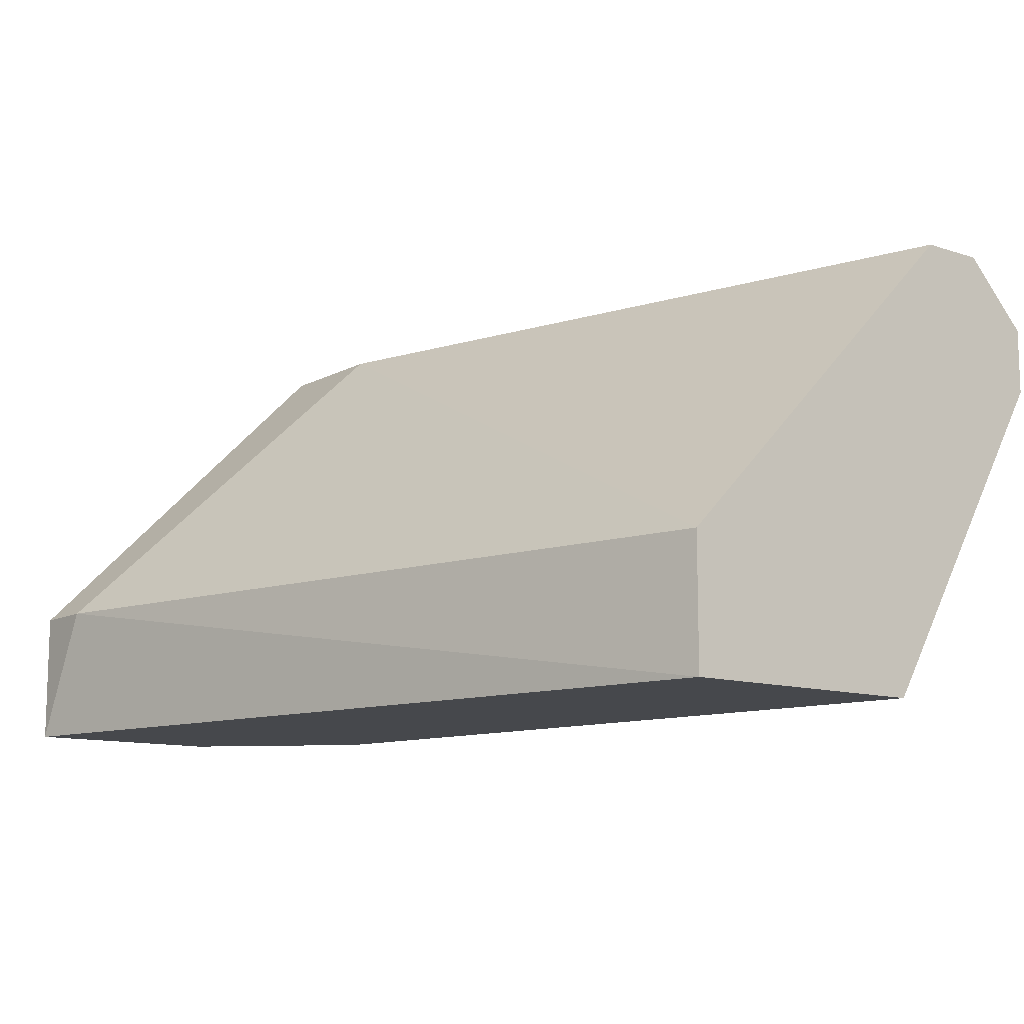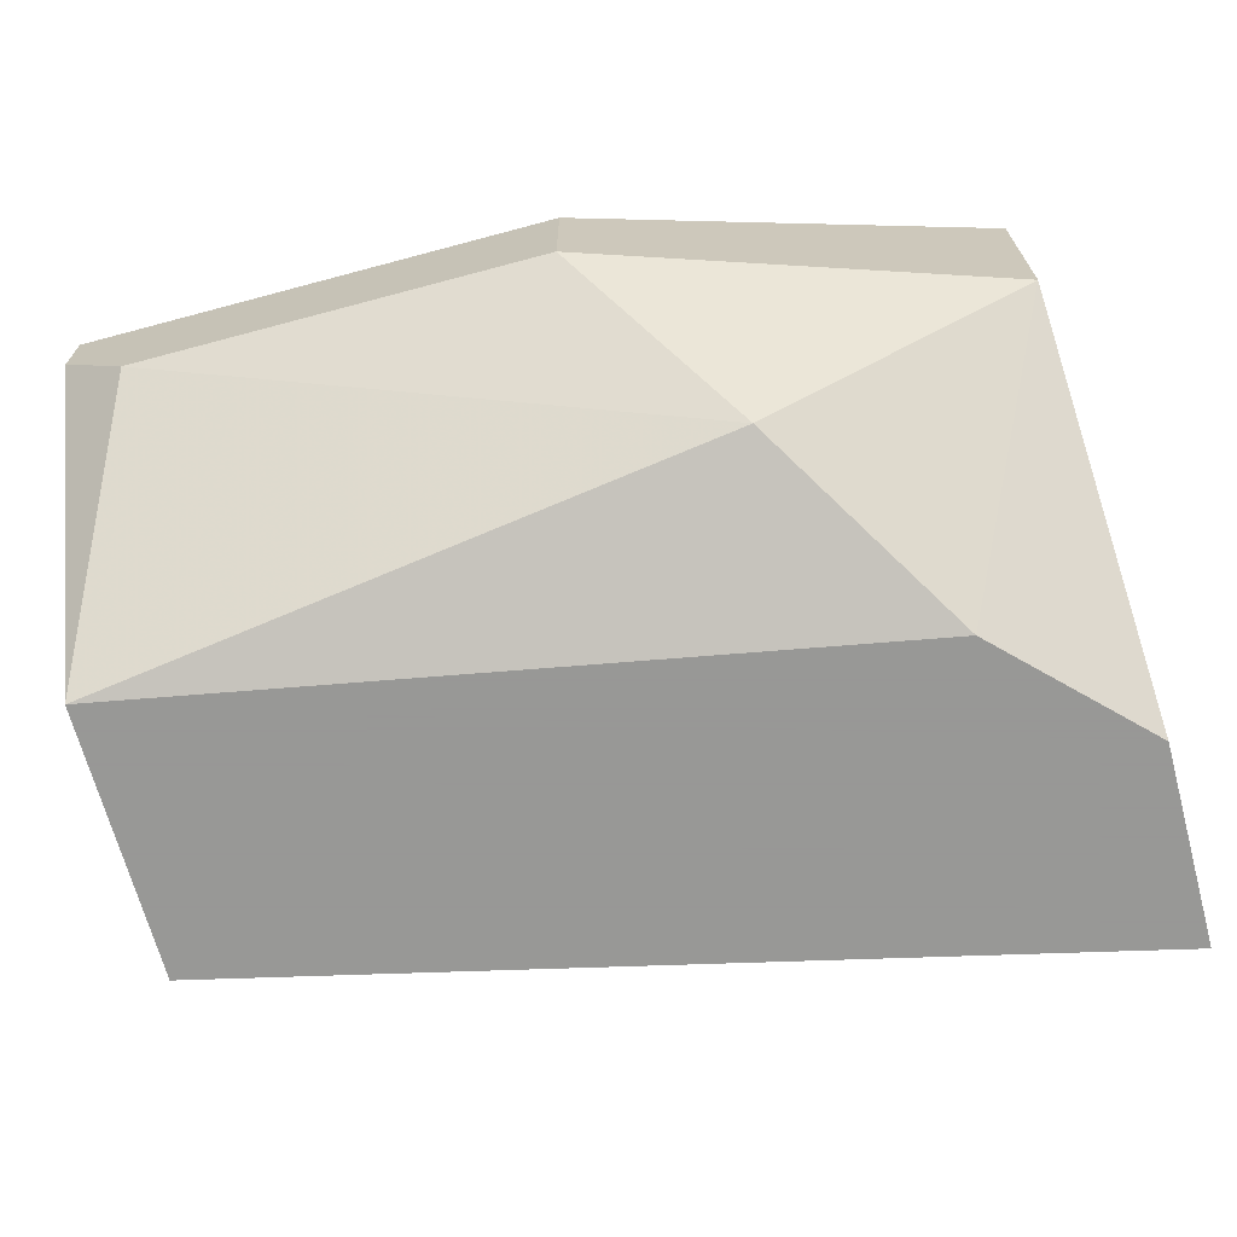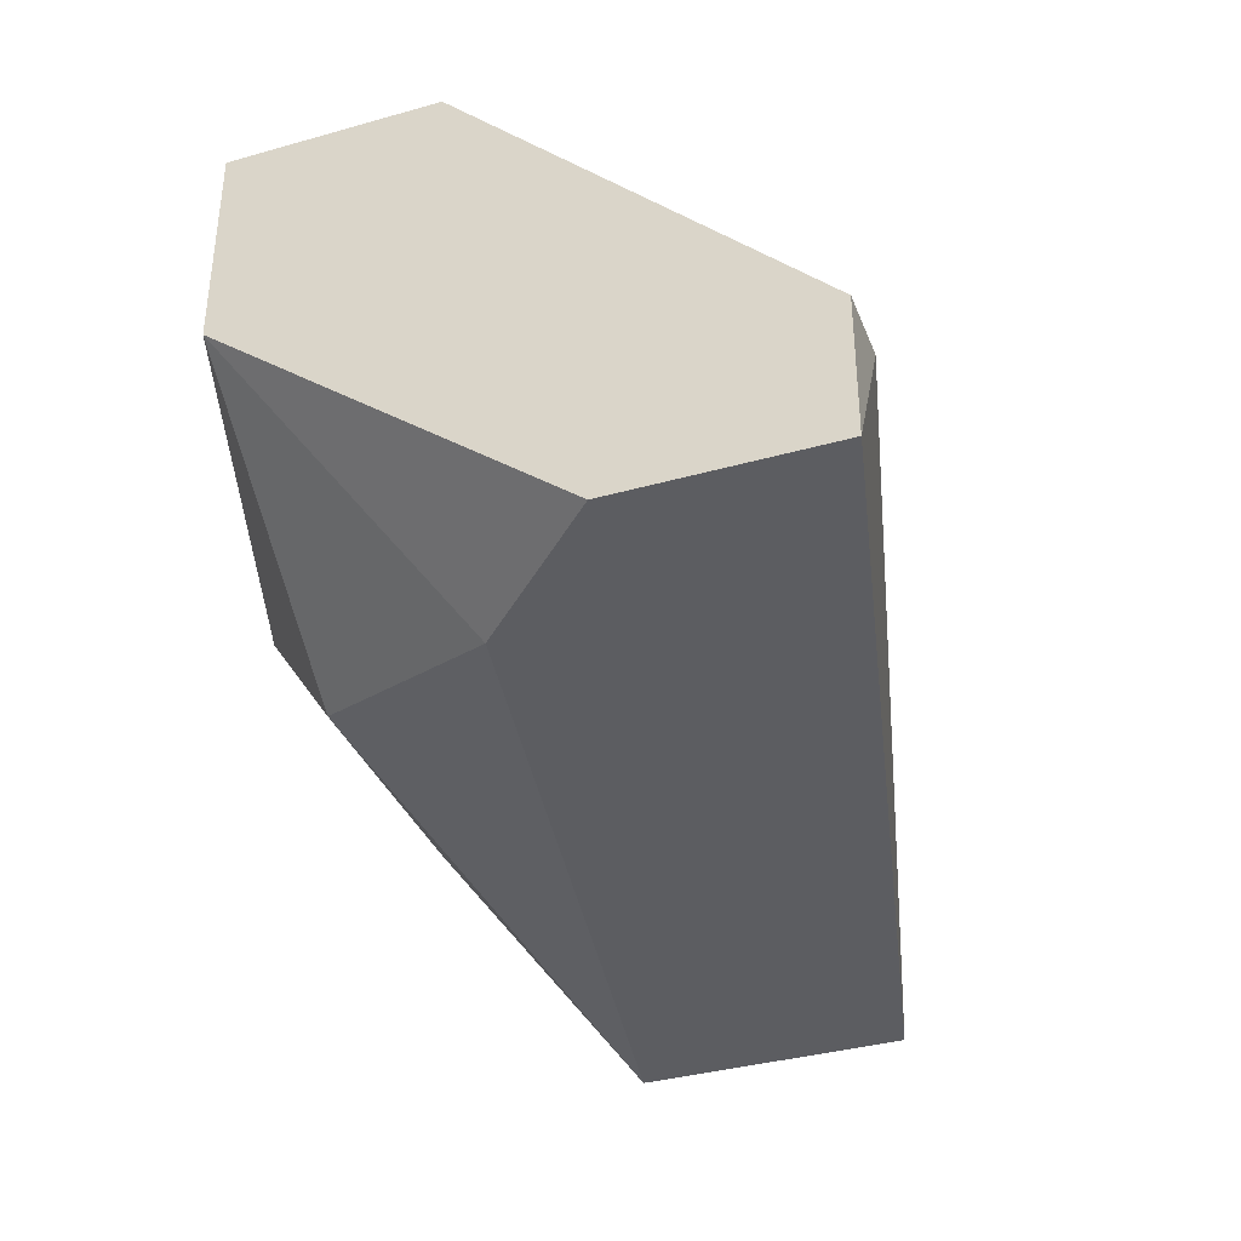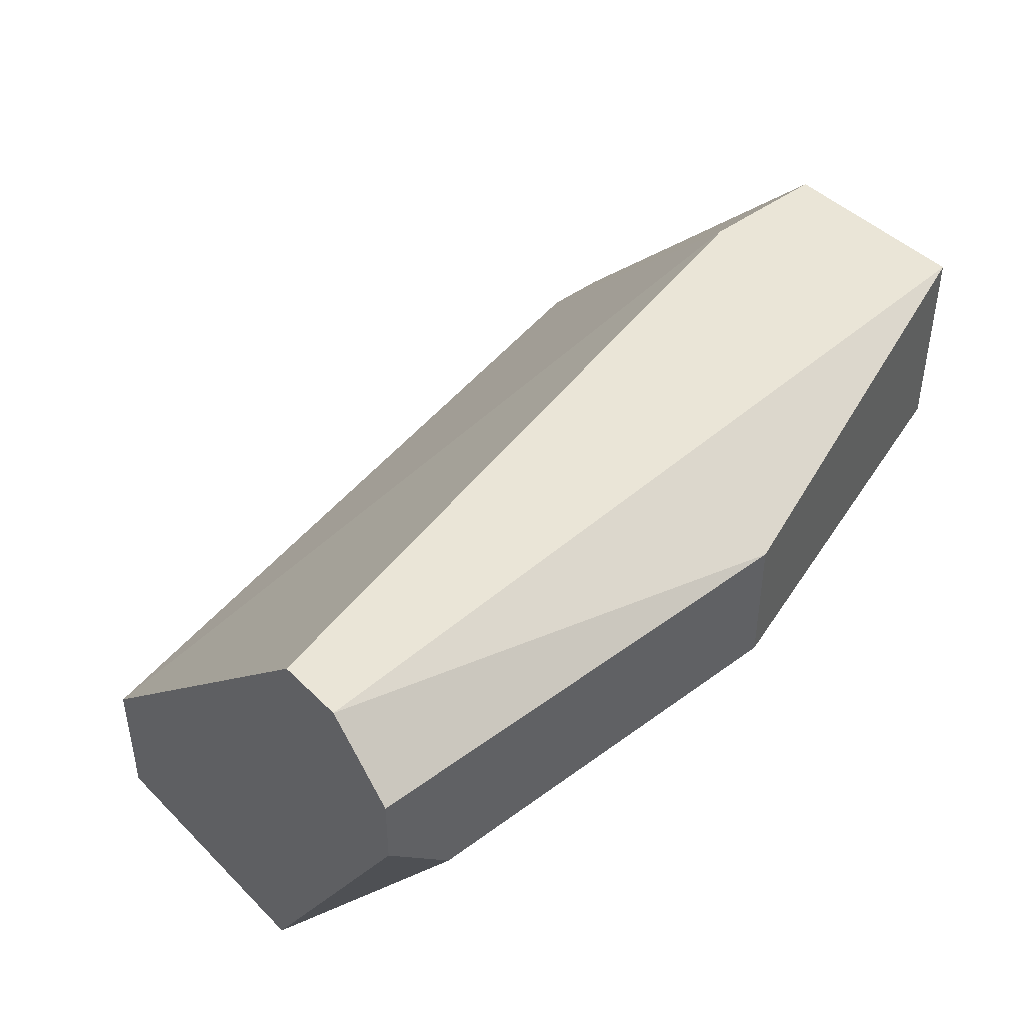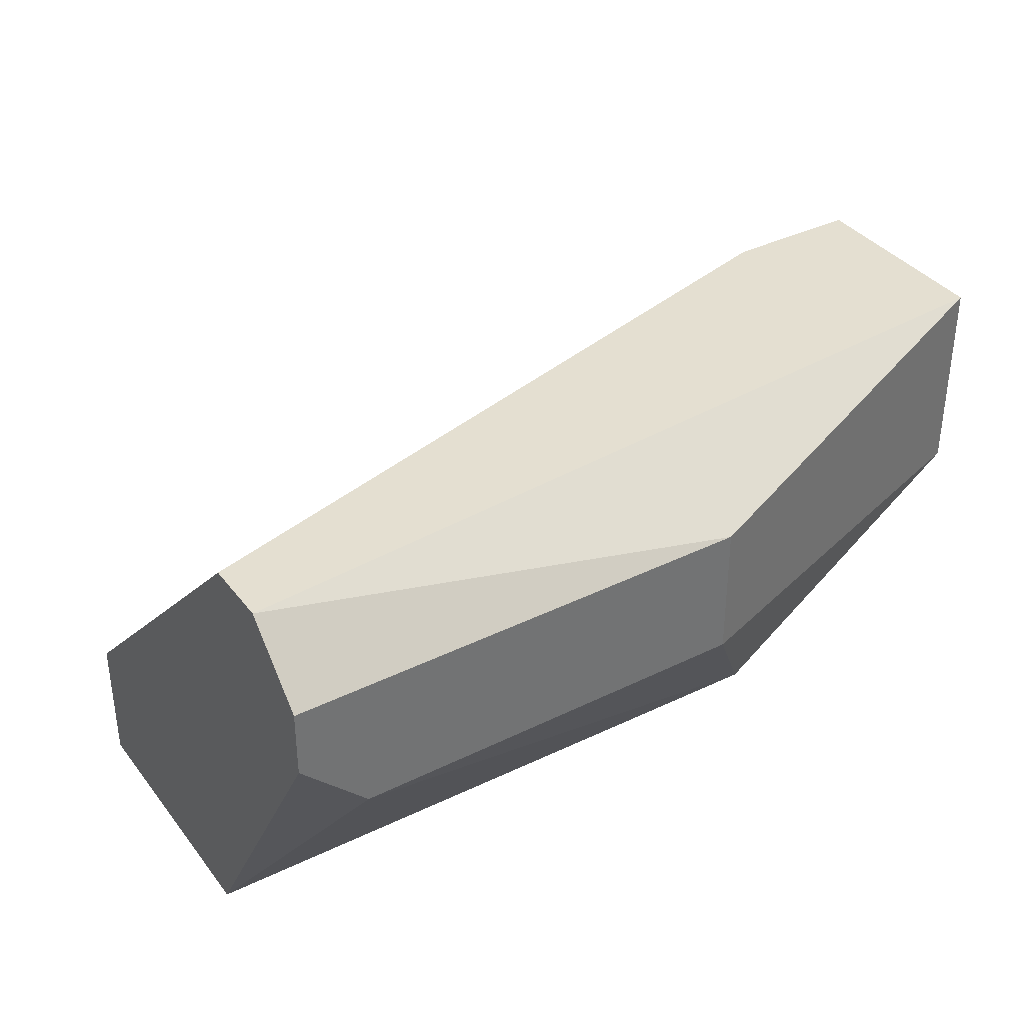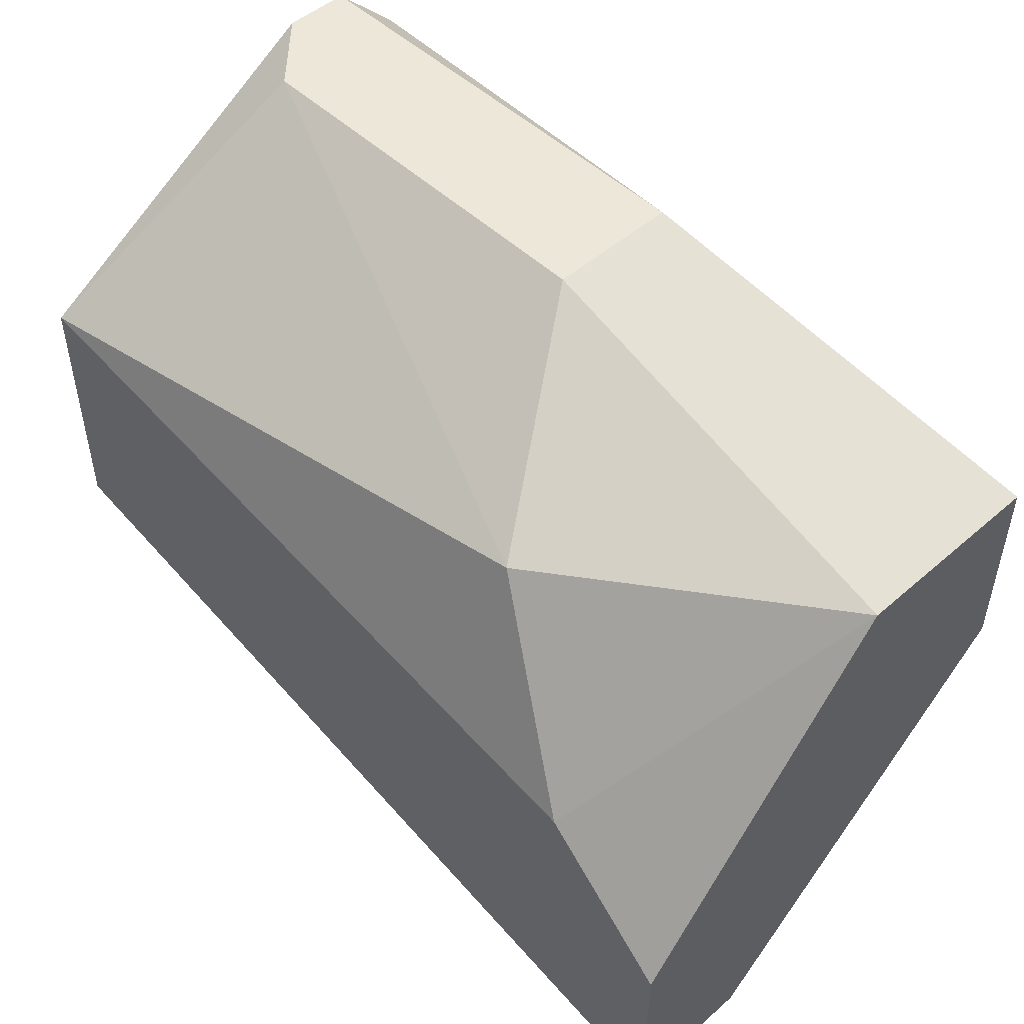
<metadata>
{"format":"obj","ext":"obj","renderer":"f3d","projection":"perspective","resolution":1024,"background":"white","views":[{"elev":-11.5,"azim":51.7,"up":"+Z"},{"elev":-68.4,"azim":-165.0,"up":"+Z"},{"elev":-36.9,"azim":-70.0,"up":"+Z"},{"elev":44.2,"azim":139.0,"up":"+Z"},{"elev":36.7,"azim":147.4,"up":"+Z"},{"elev":49.7,"azim":-133.8,"up":"+Y"}]}
</metadata>
<code>
v -0.02183 0.05082 0.01568
v -0.01965 0.06172 0.01131
v -0.01965 0.06172 0.02658
v -0.01529 0.06826 0.0135
v -0.02402 0.06172 0.02658
v -0.02402 0.05736 0.01131
v -0.02402 0.06826 0.02004
v -0.02402 0.06826 0.02658
v -0.02402 0.05082 0.01568
v -0.02402 0.05082 0.01131
v -0.01092 0.07263 0.0244
v -0.01092 0.07263 0.02004
v 0.004339 0.06608 0.01131
v 0.004339 0.05736 0.01568
v 0.004339 0.05736 0.01131
v 0.004339 0.07044 0.02658
v 0.004339 0.06826 0.02658
v 0.004339 0.07263 0.0244
v 0.004339 0.07263 0.02222
v 0.002158 0.07263 0.02004
f 7 4 2
f 19 18 14
f 19 14 13
f 14 18 17
f 3 14 17
f 8 3 17
f 8 10 9
f 10 8 6
f 13 10 6
f 18 19 12
f 10 13 15
f 13 14 15
f 6 8 7
f 8 12 7
f 12 4 7
f 3 8 5
f 8 9 5
f 9 3 5
f 18 12 11
f 12 8 11
f 14 3 1
f 9 10 1
f 3 9 1
f 10 15 1
f 15 14 1
f 13 4 20
f 19 13 20
f 12 19 20
f 4 12 20
f 17 18 16
f 8 17 16
f 18 11 16
f 11 8 16
f 4 13 2
f 13 6 2
f 6 7 2

</code>
